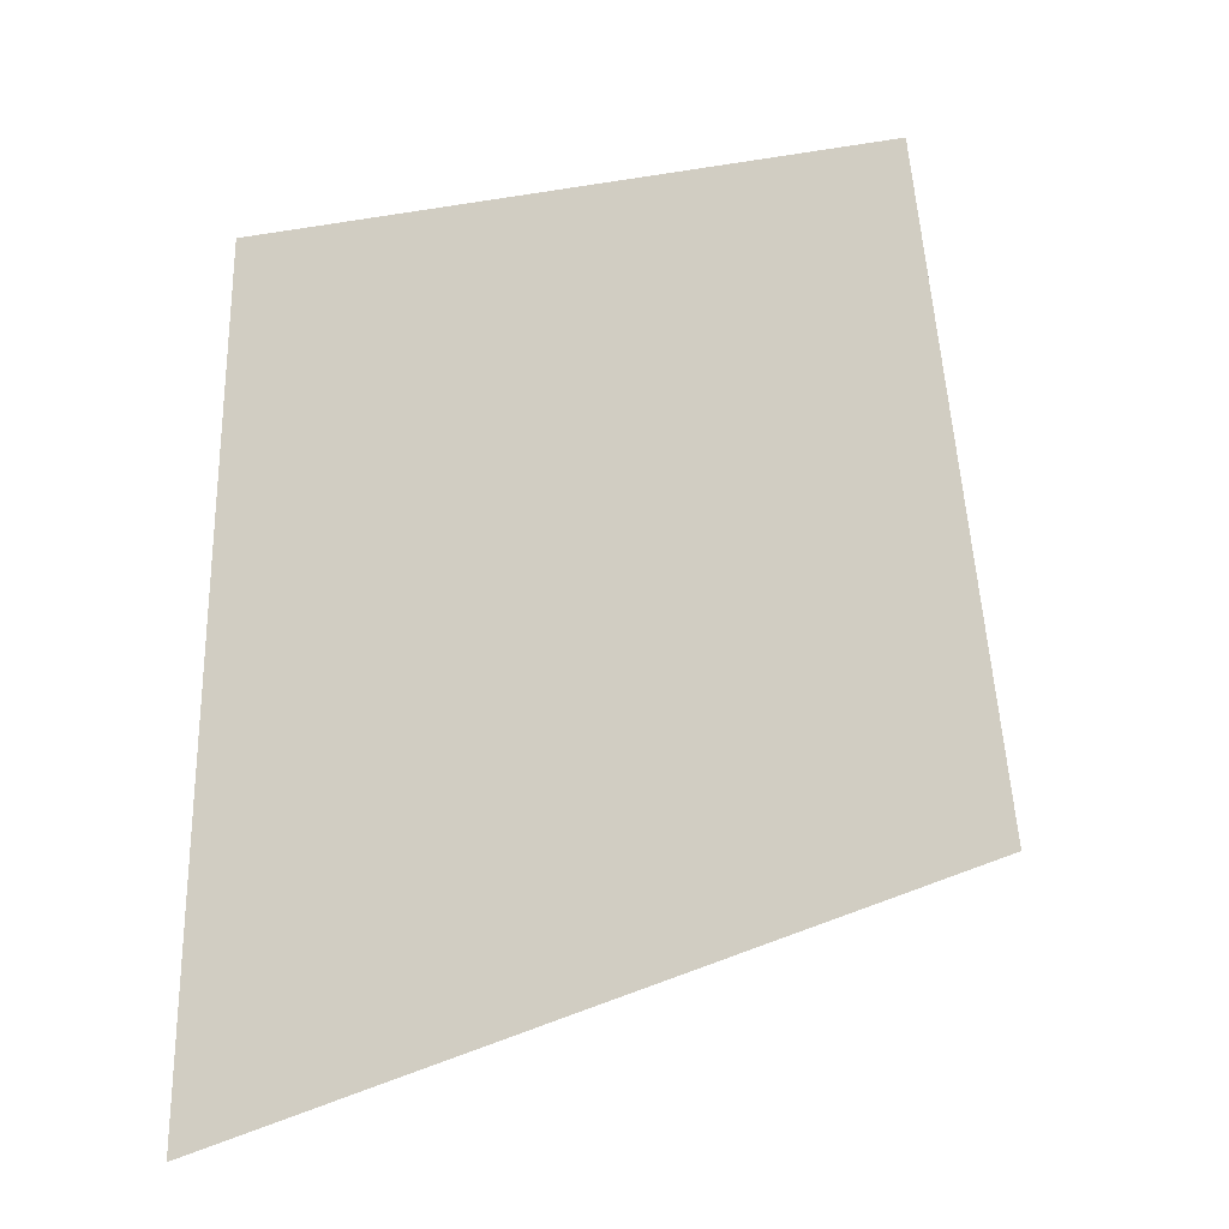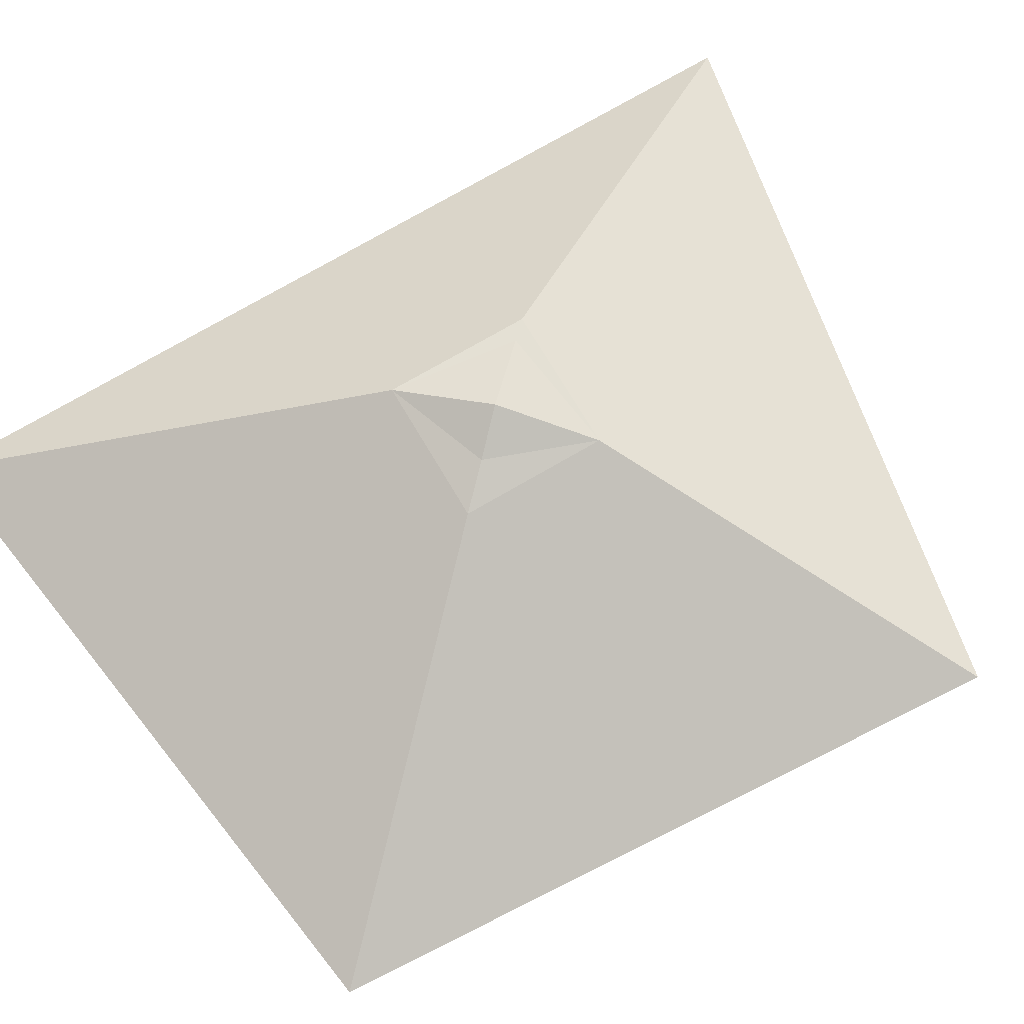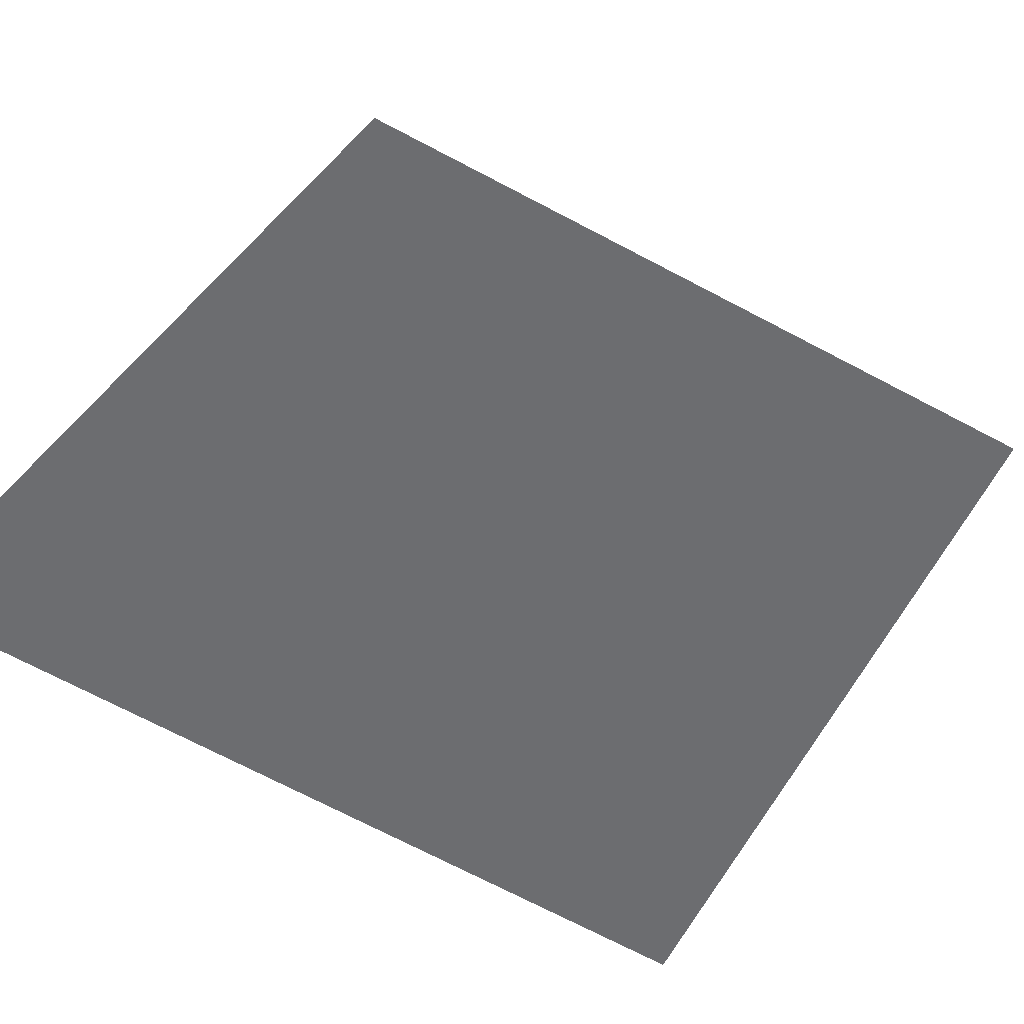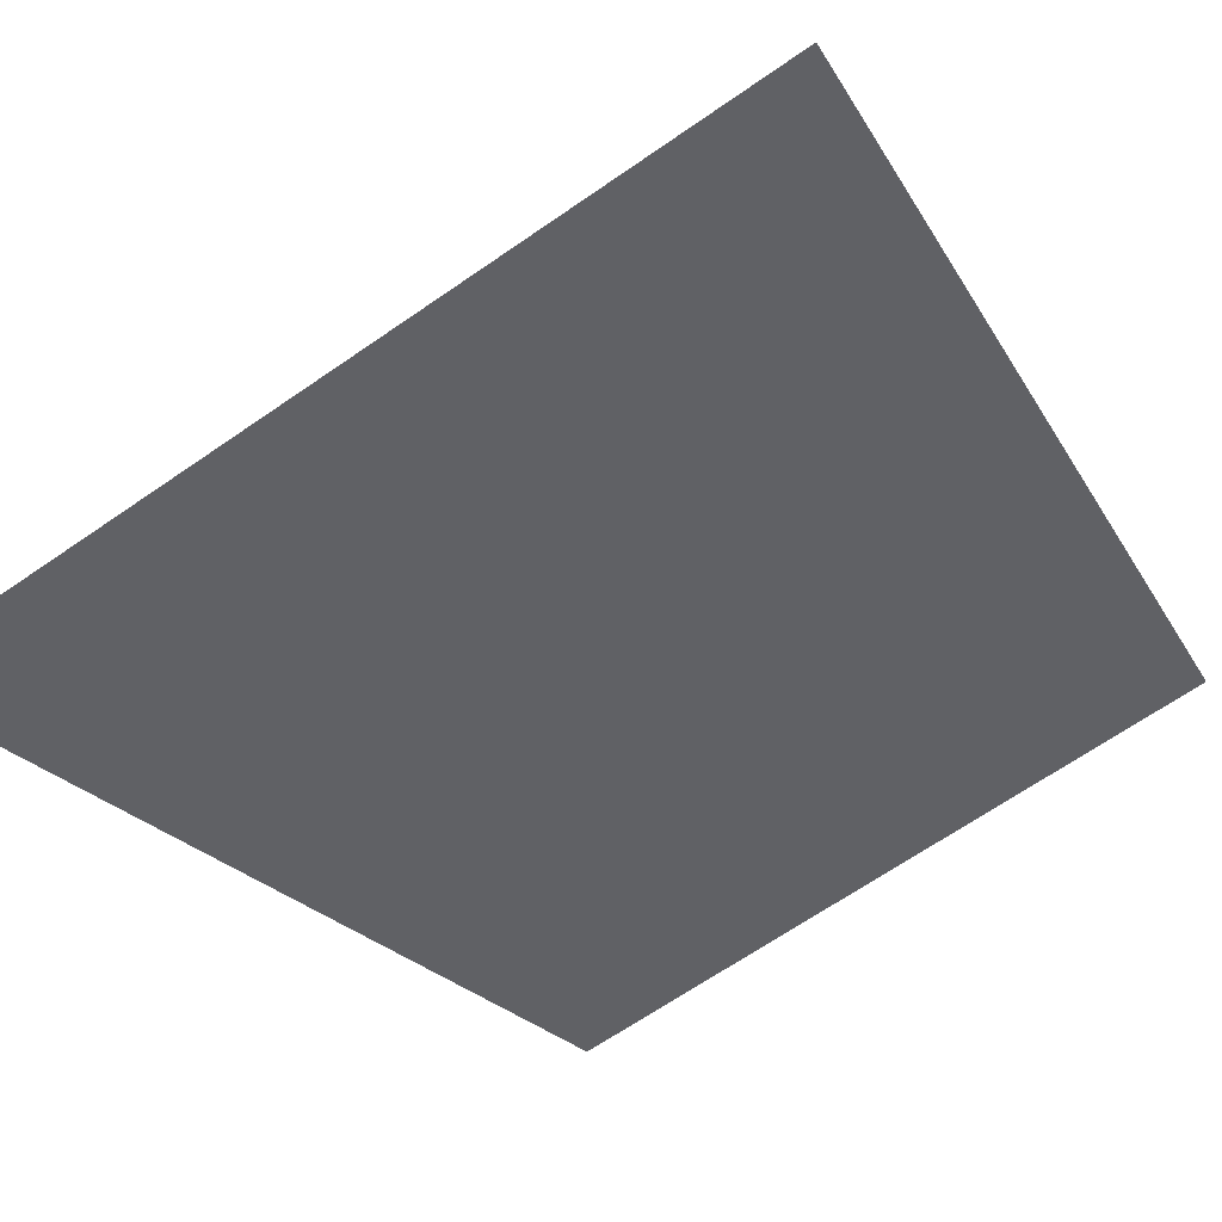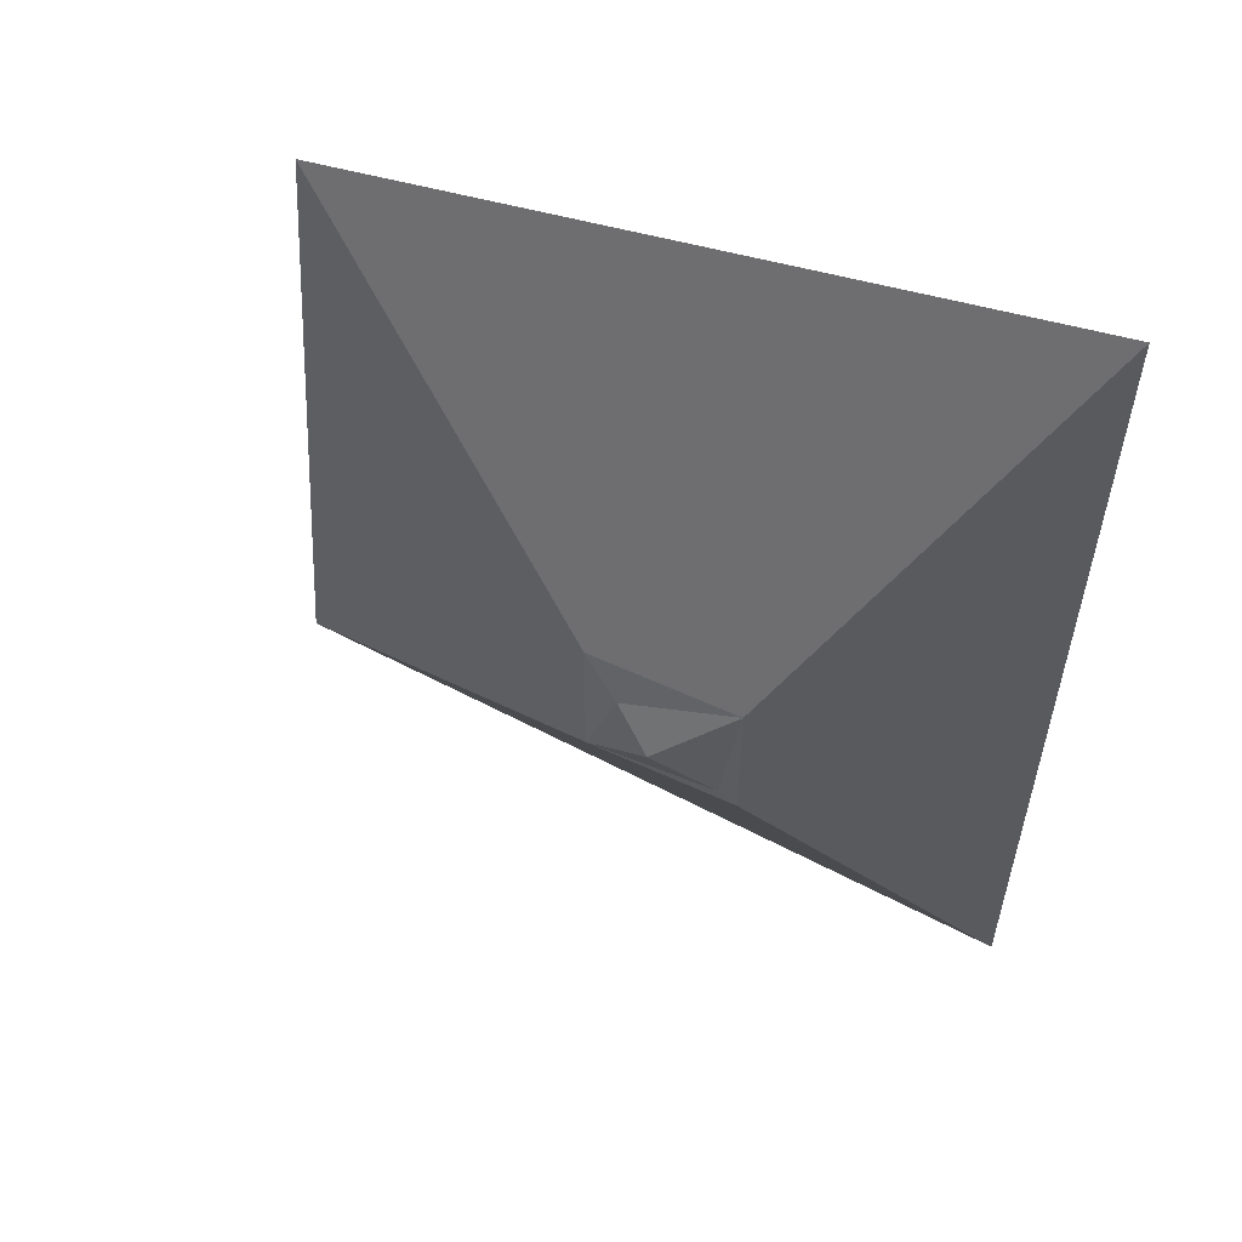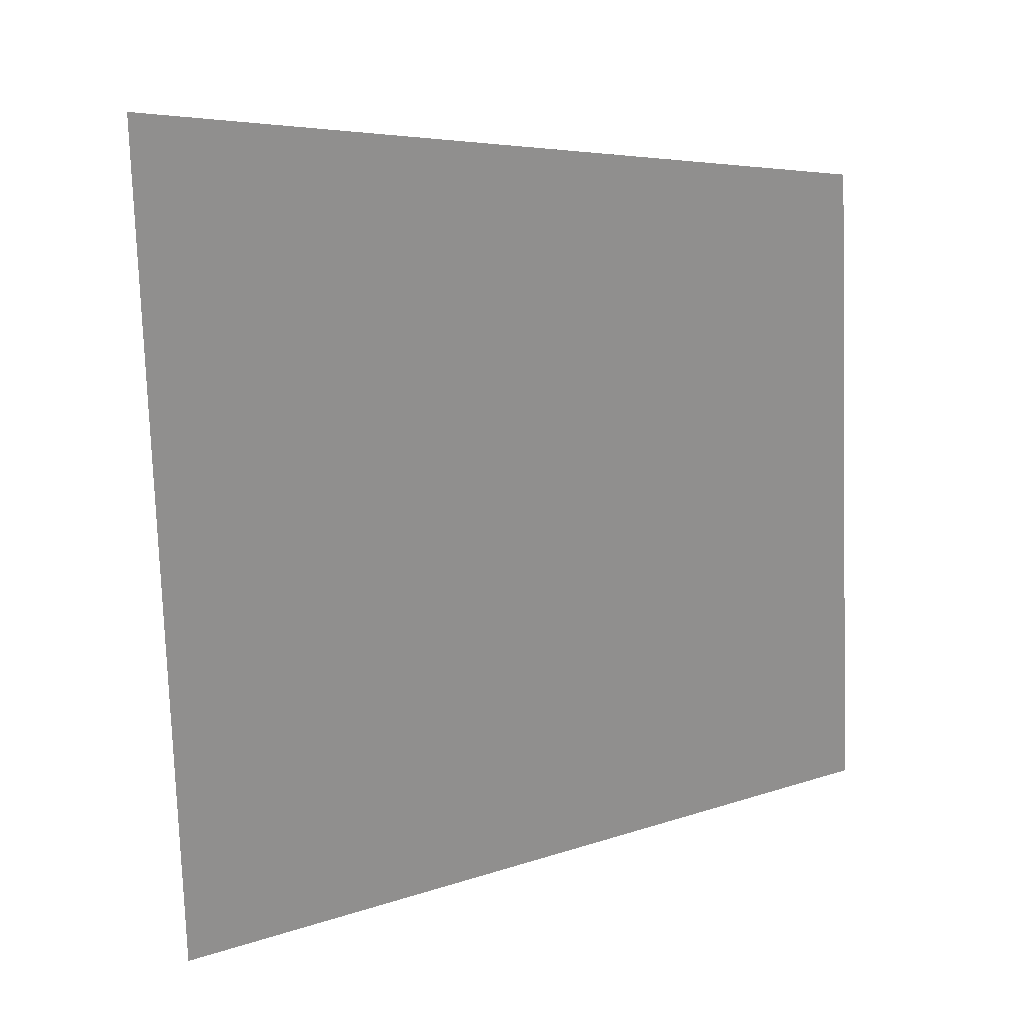
<metadata>
{"format":"obj","ext":"obj","renderer":"f3d","projection":"perspective","resolution":1024,"background":"white","views":[{"elev":-28.8,"azim":26.8,"up":"+Z"},{"elev":72.0,"azim":59.5,"up":"+Y"},{"elev":-51.9,"azim":54.7,"up":"+Y"},{"elev":-50.5,"azim":-51.7,"up":"+Y"},{"elev":56.6,"azim":-154.0,"up":"+Z"},{"elev":24.1,"azim":-9.1,"up":"+Z"}]}
</metadata>
<code>
o pyramid
v 0 0.65 0
v 2 -0.1875 2
v 2.25 -0.125 -1.5
v -1.5 -0.375 2.5
v -1.5 -0.3125 -2.25
v -0.375 0.5 0.375
v -0.375 0.5 -0.375
v 0.375 0.5 -0.375
v 0.375 0.5 0.375
v 0.1875 0.5625 0.1875
v 0.1875 0.5625 0.1875
v -0.2853 0.5171 -0.2853
v -0.2853 0.5171 -0.2853
f 3 2 4 5
f 8 9 2 3
f 9 6 4 2
f 7 8 3 5
f 6 7 5 4
f 6 12 7
f 8 13 1
f 8 10 9
f 6 11 1
f 1 10 8
f 9 11 6
f 1 12 6
f 7 13 8

</code>
